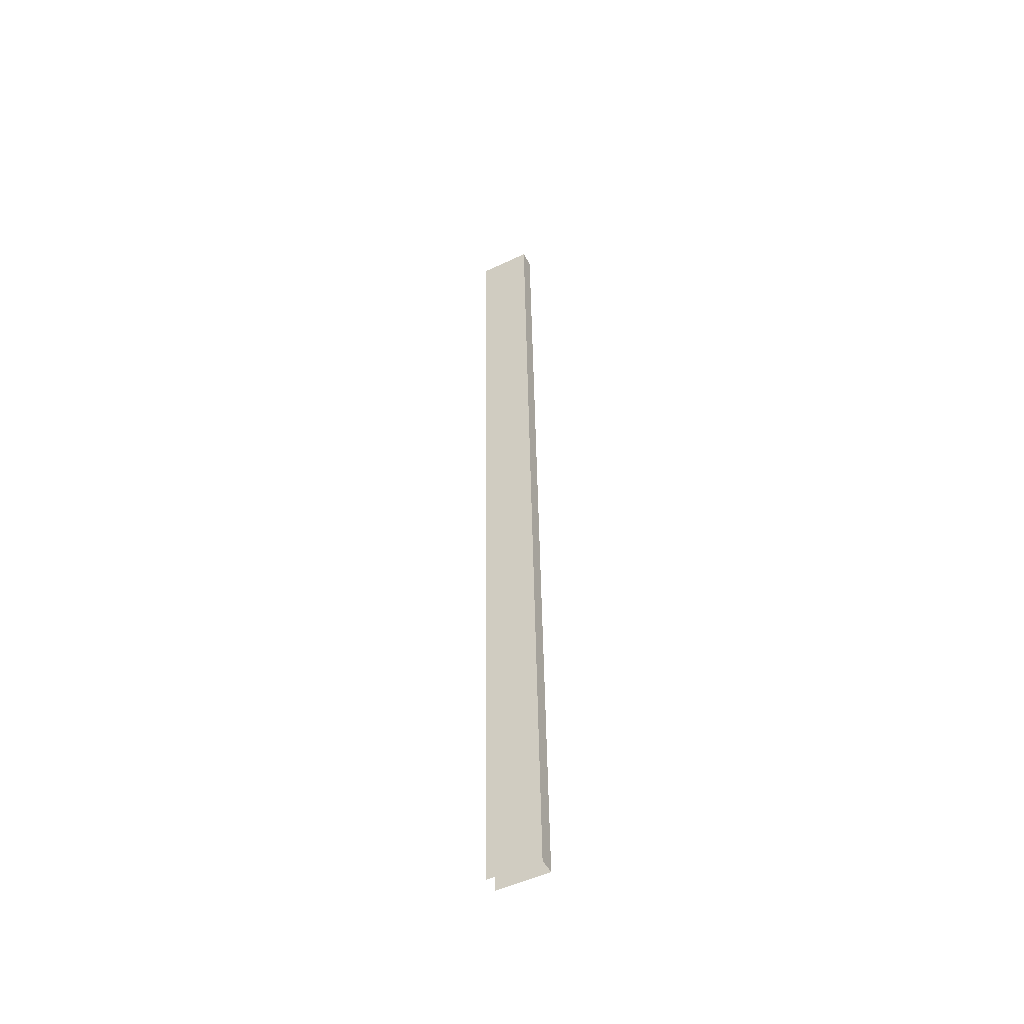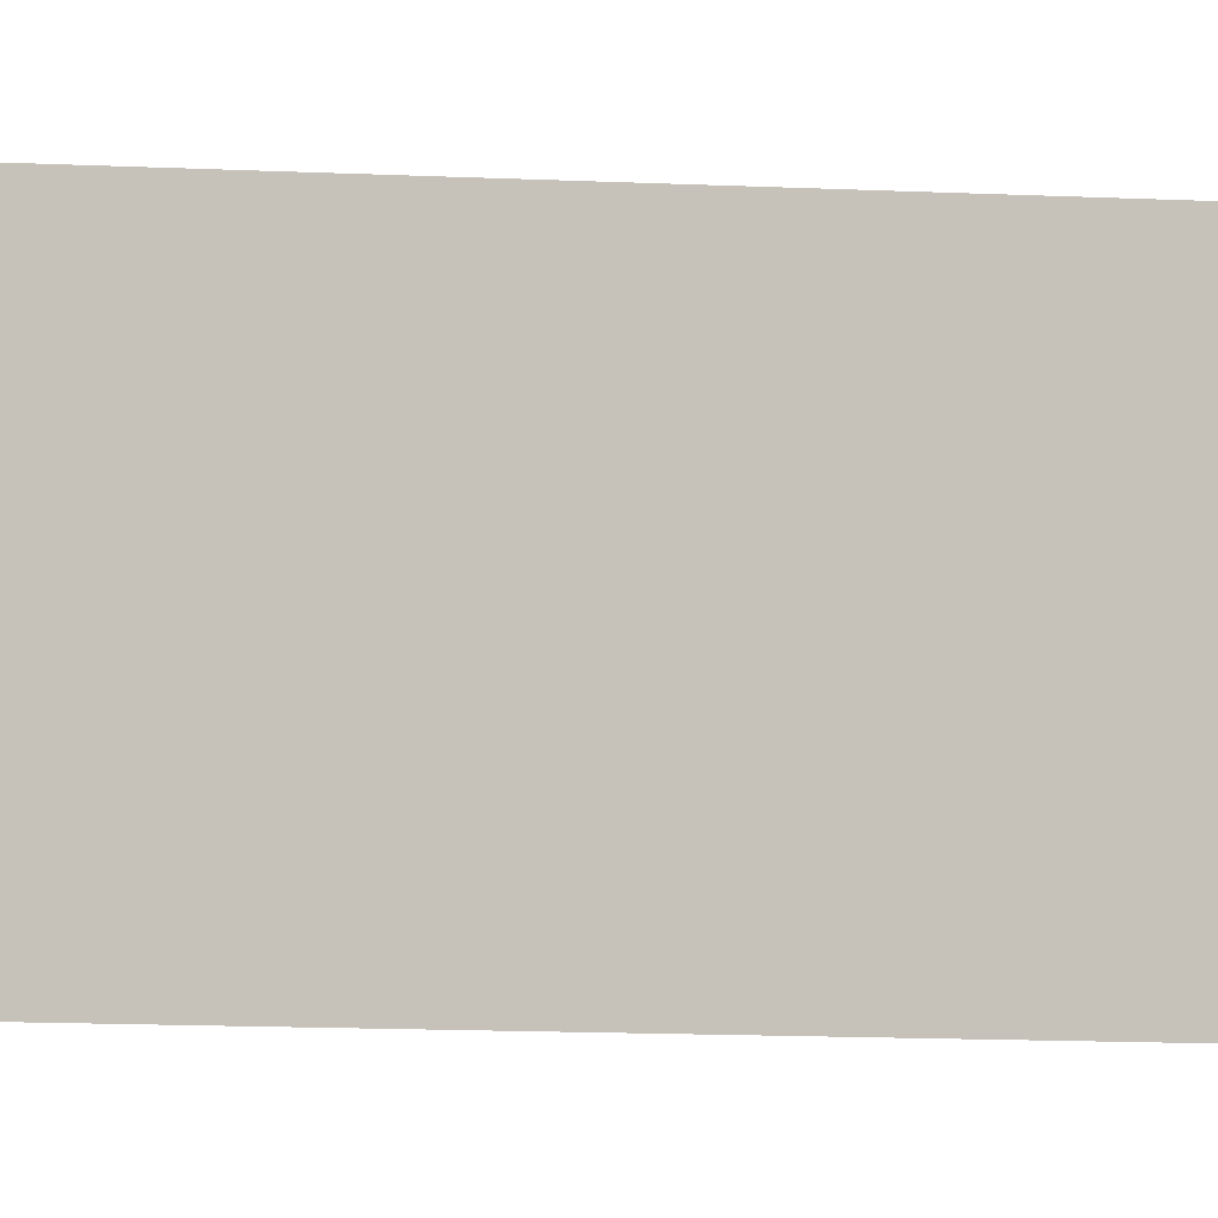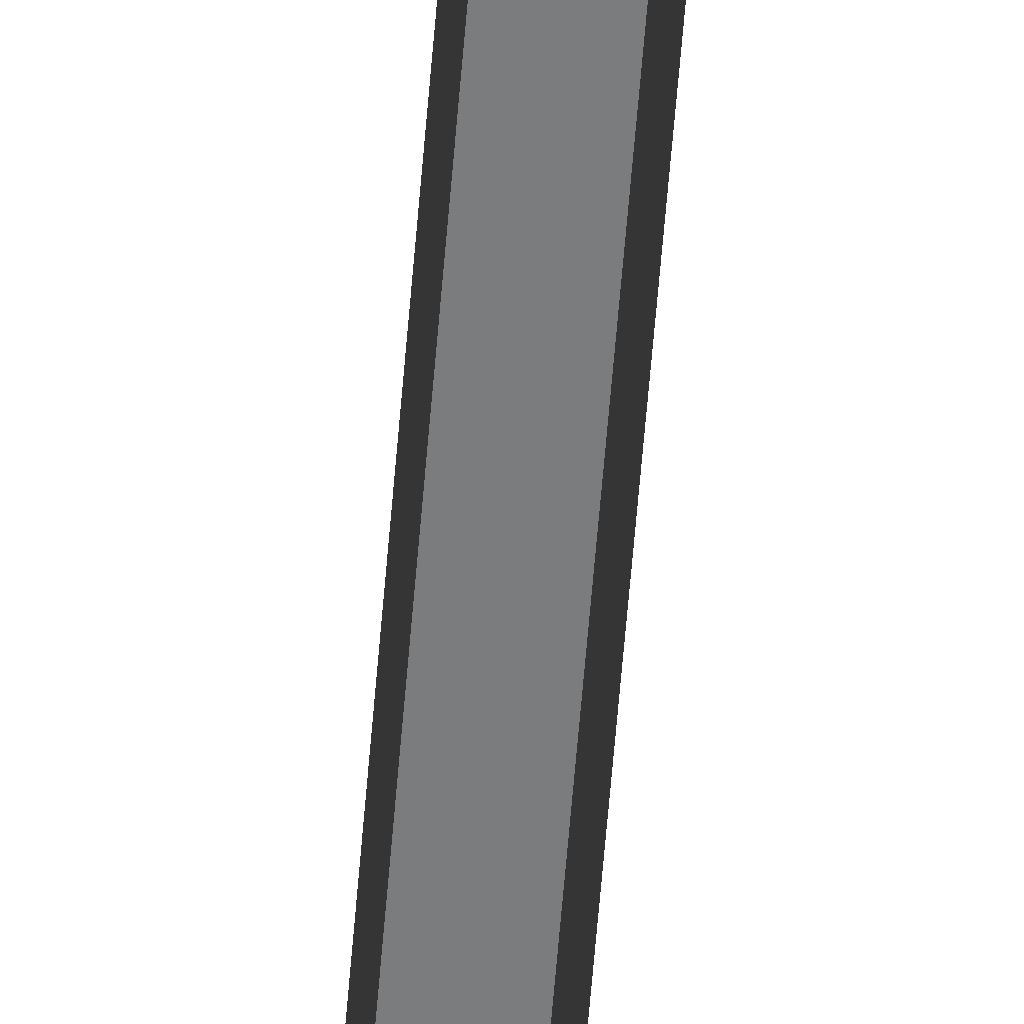
<metadata>
{"format":"obj","ext":"obj","renderer":"f3d","projection":"perspective","resolution":1024,"background":"white","views":[{"elev":-50.9,"azim":117.4,"up":"+Z"},{"elev":-3.0,"azim":66.1,"up":"+Y"},{"elev":-58.7,"azim":-3.1,"up":"+Y"}]}
</metadata>
<code>
g collisionMesh_sideWalls_53
v 1.507 -0.4533 72.81
v -0.2809 -0.4533 1.002
v 0.9406 -0.4533 1.002
v 2.729 -0.4533 72.81
v 2.729 -4.529 72.81
v 2.729 -0.4533 72.81
v 0.9406 -0.4533 1.002
v 0.9406 -4.529 1.002
v -0.2809 -4.529 1.002
v -0.2809 -0.4533 1.002
v 1.507 -0.4533 72.81
v 1.507 -4.529 72.81
g collisionMesh_sideWalls_53_0
f 3 2 1
f 4 3 1
f 7 6 5
f 8 7 5
f 11 10 9
f 12 11 9

</code>
